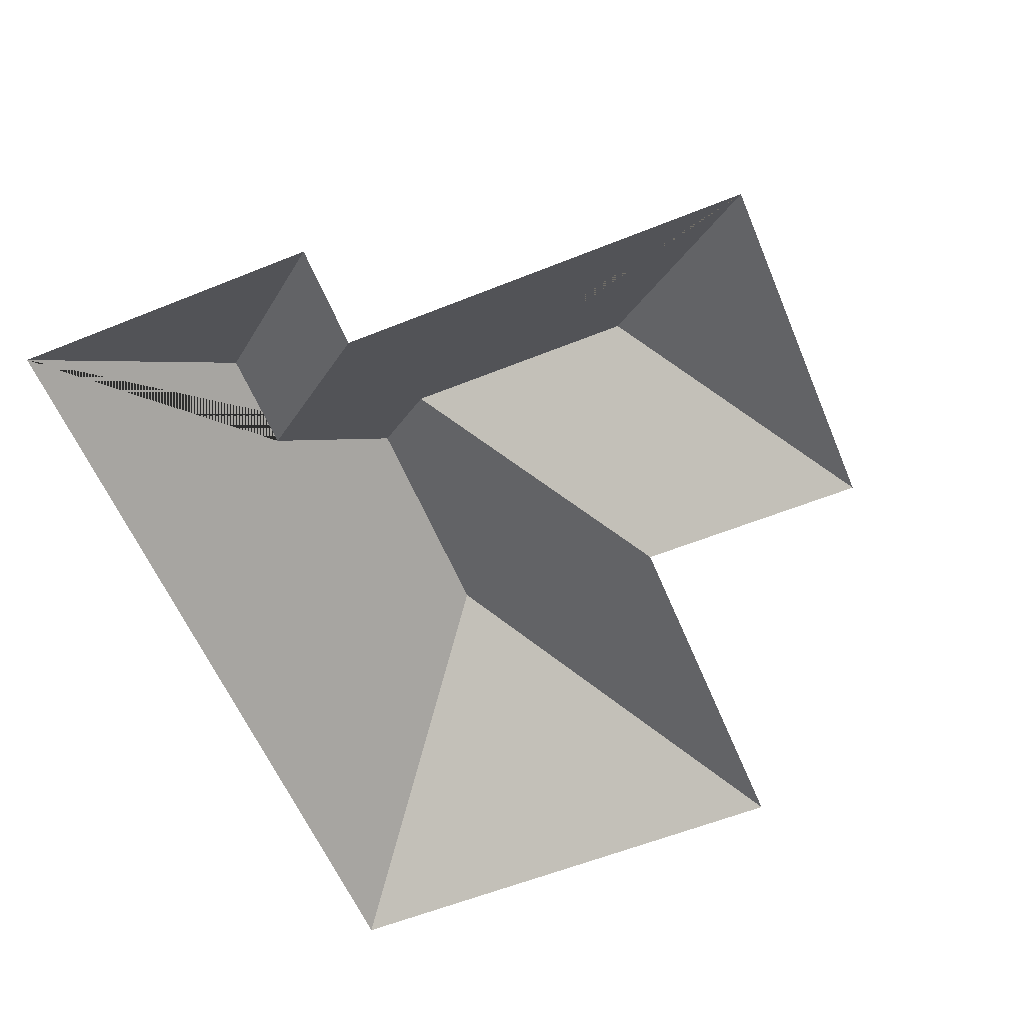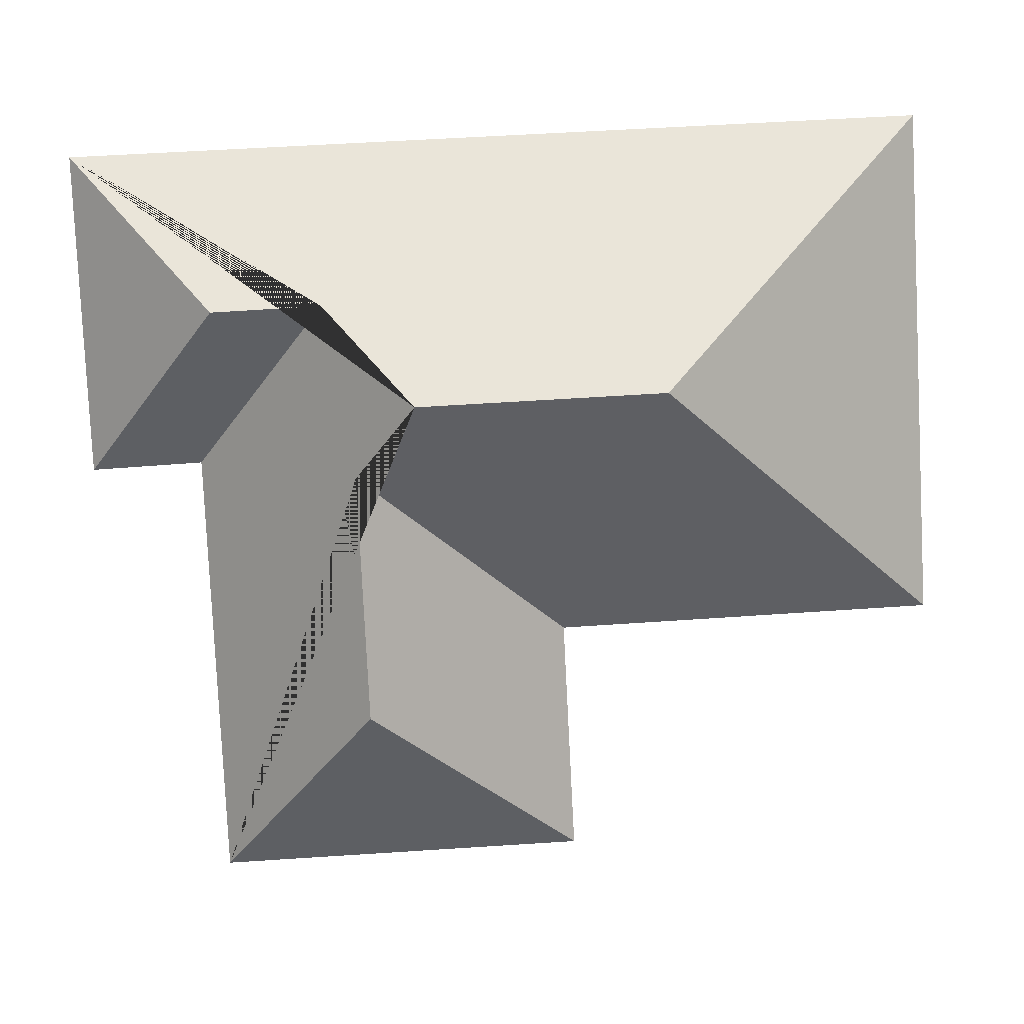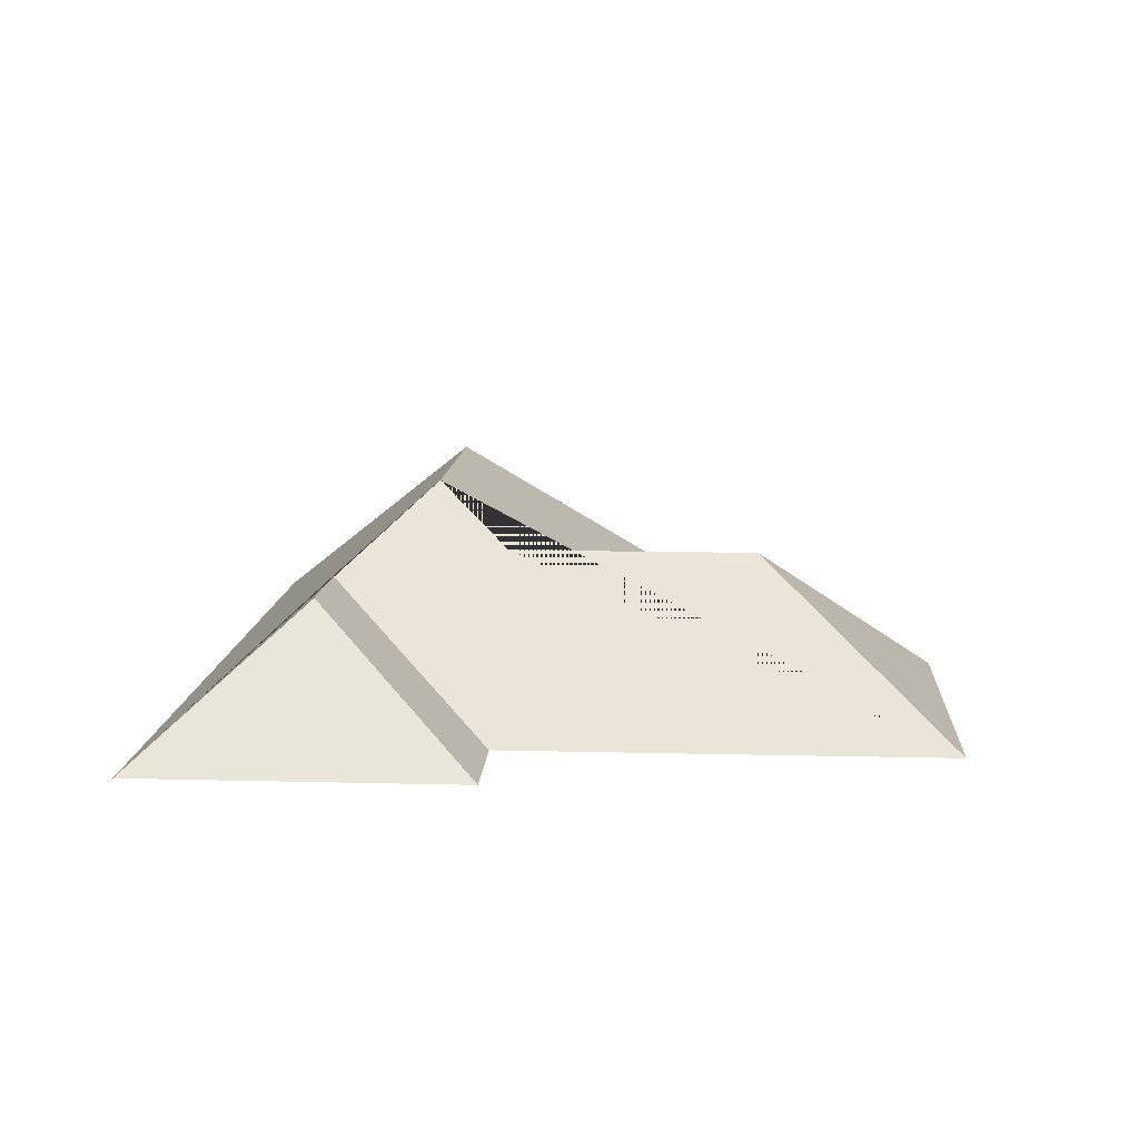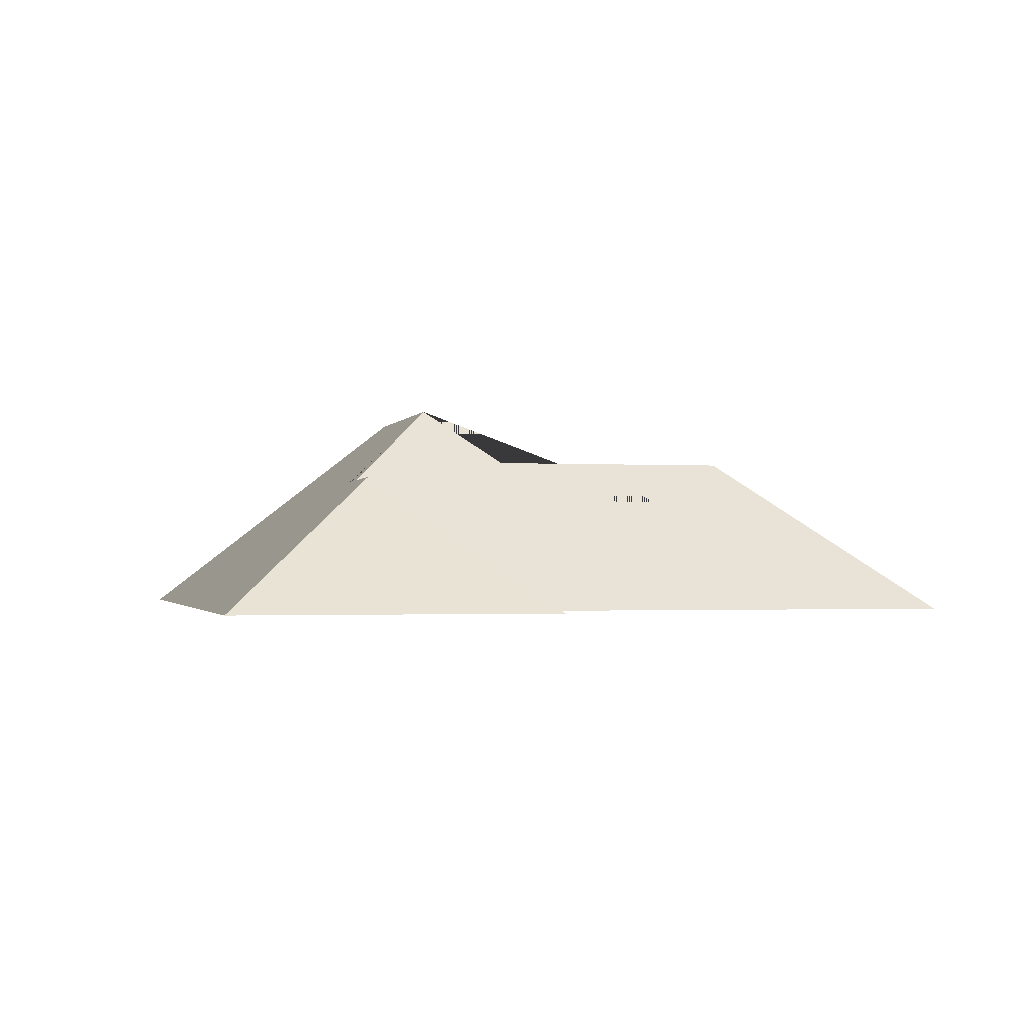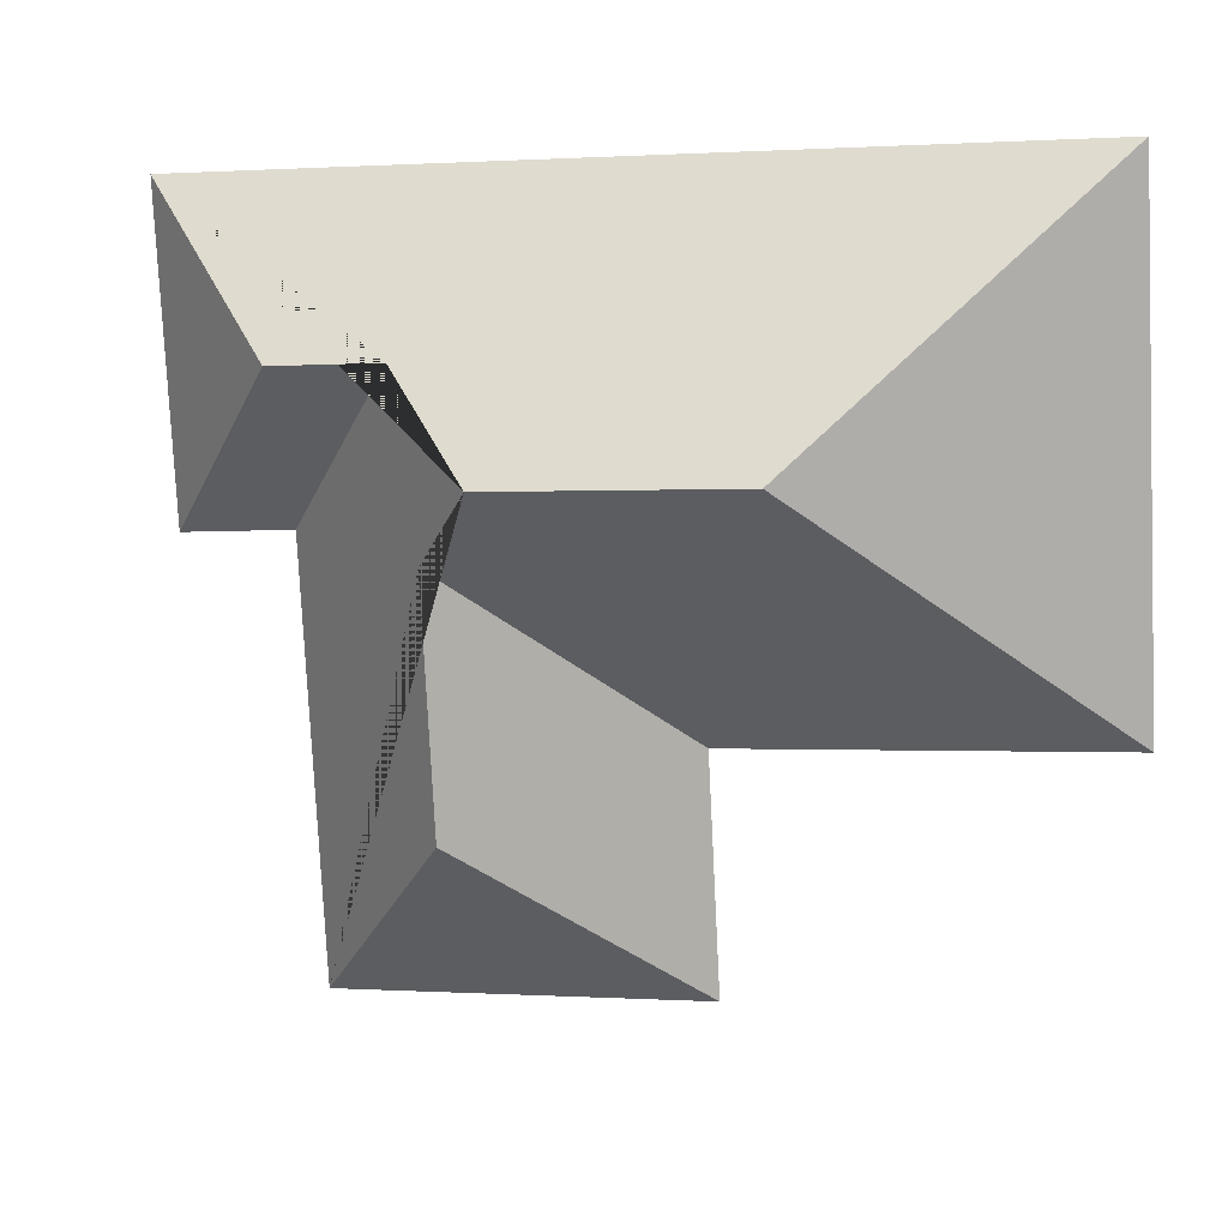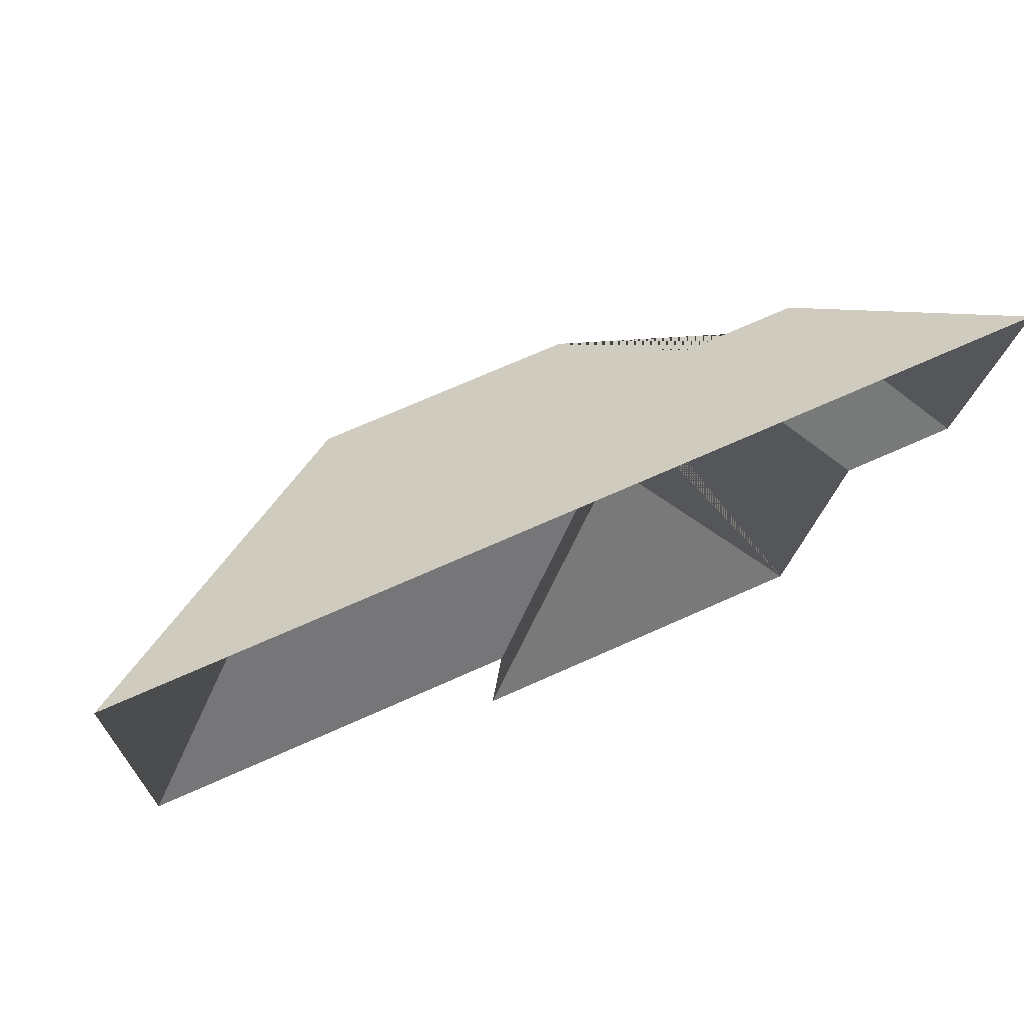
<metadata>
{"format":"obj","ext":"obj","renderer":"f3d","projection":"perspective","resolution":1024,"background":"white","views":[{"elev":-58.8,"azim":115.4,"up":"+Y"},{"elev":9.0,"azim":177.1,"up":"+Z"},{"elev":11.1,"azim":96.5,"up":"+Y"},{"elev":-1.5,"azim":79.1,"up":"+Y"},{"elev":12.6,"azim":-166.8,"up":"+Z"},{"elev":75.6,"azim":-24.2,"up":"+Z"}]}
</metadata>
<code>
o CG10_500_048077_0002_roof
v 305.3 75 -26.97
v 23.04 75 -12.98
v 256.6 118.6 -75.5
v 221.3 118.4 -73.53
v 113 144.9 -99.09
v 192.1 145 -103.2
v 300.2 75 -131.7
v 263.9 75 -129.4
v 210.8 125.9 -128.1
v 140.3 75 -188
v 14.72 75 -181.2
v 206.8 125.9 -206.9
v 136.4 75 -264.5
v 256.8 75 -270.5
v 305.3 0 -26.97
v 23.04 0 -12.98
v 14.72 0 -181.2
v 140.3 0 -188
v 136.4 0 -264.5
v 256.8 0 -270.5
v 263.9 0 -129.4
v 300.2 0 -131.7
f 2 11 5
f 5 6 9 10 11
f 9 12 13 10
f 12 14 13
f 14 8 4 6 9 12
f 4 3 7 8
f 3 1 7
f 1 2 5 6 4 3

</code>
